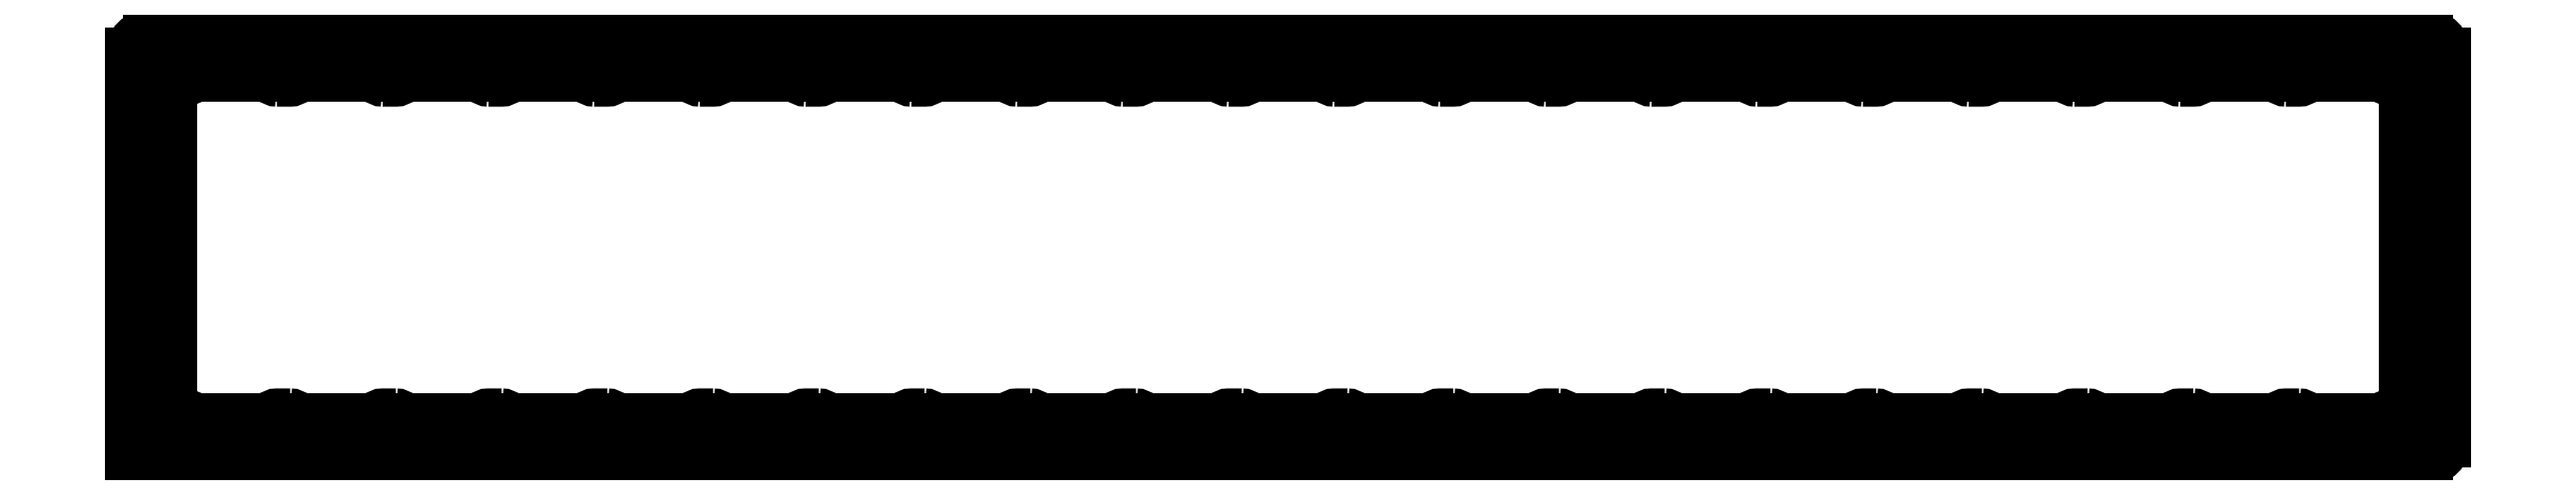
<metadata>
{"format":"dxf","ext":"dxf","renderer":"ezdxf+matplotlib","layout":"modelspace","background":"white","min_lineweight":24,"dpi":150}
</metadata>
<code>
0
SECTION
2
ENTITIES
0
LINE
8
0
10
-132
20
-15
30
0
11
-261.2
21
-15
31
0
0
LINE
8
0
10
-262.2
20
-16
30
0
11
-262.2
21
-39
31
0
0
LINE
8
0
10
-131
20
-38
30
0
11
-131
21
-16
31
0
0
LINE
8
0
10
-262.2
20
-17.25
30
0
11
-131
21
-17.25
31
0
0
LINE
8
0
10
-260
20
-15
30
0
11
-260
21
-39
31
0
0
LINE
8
0
10
-133.2
20
-15
30
0
11
-133.2
21
-39
31
0
0
LINE
8
0
10
-262.2
20
-36.75
30
0
11
-131
21
-36.75
31
0
0
LINE
8
0
10
-132
20
-39
30
0
11
-261.2
21
-39
31
0
0
LWPOLYLINE
8
0
90
4
70
1
43
0
10
-259.2
20
-17
10
-260
20
-17
42
1
10
-260
20
-17.5
10
-259.2
20
-17.5
42
1
0
LWPOLYLINE
8
0
90
4
70
1
43
0
10
-260
20
-37
42
-1
10
-260
20
-36.5
10
-259.2
20
-36.5
42
-1
10
-259.2
20
-37
0
LWPOLYLINE
8
0
90
4
70
1
43
0
10
-253.2
20
-36.5
42
-1
10
-253.2
20
-37
10
-254
20
-37
42
-1
10
-254
20
-36.5
0
LWPOLYLINE
8
0
90
4
70
1
43
0
10
-254
20
-17.5
42
-1
10
-254
20
-17
10
-253.2
20
-17
42
-1
10
-253.2
20
-17.5
0
LWPOLYLINE
8
0
90
4
70
1
43
0
10
-247.2
20
-36.5
42
-1
10
-247.2
20
-37
10
-248
20
-37
42
-1
10
-248
20
-36.5
0
LWPOLYLINE
8
0
90
4
70
1
43
0
10
-248
20
-17.5
42
-1
10
-248
20
-17
10
-247.2
20
-17
42
-1
10
-247.2
20
-17.5
0
LWPOLYLINE
8
0
90
4
70
1
43
0
10
-241.2
20
-36.5
42
-1
10
-241.2
20
-37
10
-242
20
-37
42
-1
10
-242
20
-36.5
0
LWPOLYLINE
8
0
90
4
70
1
43
0
10
-242
20
-17.5
42
-1
10
-242
20
-17
10
-241.2
20
-17
42
-1
10
-241.2
20
-17.5
0
LWPOLYLINE
8
0
90
4
70
1
43
0
10
-235.2
20
-36.5
42
-1
10
-235.2
20
-37
10
-236
20
-37
42
-1
10
-236
20
-36.5
0
LWPOLYLINE
8
0
90
4
70
1
43
0
10
-236
20
-17.5
42
-1
10
-236
20
-17
10
-235.2
20
-17
42
-1
10
-235.2
20
-17.5
0
LWPOLYLINE
8
0
90
4
70
1
43
0
10
-229.2
20
-36.5
42
-1
10
-229.2
20
-37
10
-230
20
-37
42
-1
10
-230
20
-36.5
0
LWPOLYLINE
8
0
90
4
70
1
43
0
10
-230
20
-17.5
42
-1
10
-230
20
-17
10
-229.2
20
-17
42
-1
10
-229.2
20
-17.5
0
LWPOLYLINE
8
0
90
4
70
1
43
0
10
-223.2
20
-36.5
42
-1
10
-223.2
20
-37
10
-224
20
-37
42
-1
10
-224
20
-36.5
0
LWPOLYLINE
8
0
90
4
70
1
43
0
10
-224
20
-17.5
42
-1
10
-224
20
-17
10
-223.2
20
-17
42
-1
10
-223.2
20
-17.5
0
LWPOLYLINE
8
0
90
4
70
1
43
0
10
-217.2
20
-36.5
42
-1
10
-217.2
20
-37
10
-218
20
-37
42
-1
10
-218
20
-36.5
0
LWPOLYLINE
8
0
90
4
70
1
43
0
10
-218
20
-17.5
42
-1
10
-218
20
-17
10
-217.2
20
-17
42
-1
10
-217.2
20
-17.5
0
LWPOLYLINE
8
0
90
4
70
1
43
0
10
-211.2
20
-36.5
42
-1
10
-211.2
20
-37
10
-212
20
-37
42
-1
10
-212
20
-36.5
0
LWPOLYLINE
8
0
90
4
70
1
43
0
10
-212
20
-17.5
42
-1
10
-212
20
-17
10
-211.2
20
-17
42
-1
10
-211.2
20
-17.5
0
LWPOLYLINE
8
0
90
4
70
1
43
0
10
-205.2
20
-36.5
42
-1
10
-205.2
20
-37
10
-206
20
-37
42
-1
10
-206
20
-36.5
0
LWPOLYLINE
8
0
90
4
70
1
43
0
10
-206
20
-17.5
42
-1
10
-206
20
-17
10
-205.2
20
-17
42
-1
10
-205.2
20
-17.5
0
LWPOLYLINE
8
0
90
4
70
1
43
0
10
-199.2
20
-36.5
42
-1
10
-199.2
20
-37
10
-200
20
-37
42
-1
10
-200
20
-36.5
0
LWPOLYLINE
8
0
90
4
70
1
43
0
10
-200
20
-17.5
42
-1
10
-200
20
-17
10
-199.2
20
-17
42
-1
10
-199.2
20
-17.5
0
LWPOLYLINE
8
0
90
4
70
1
43
0
10
-193.2
20
-36.5
42
-1
10
-193.2
20
-37
10
-194
20
-37
42
-1
10
-194
20
-36.5
0
LWPOLYLINE
8
0
90
4
70
1
43
0
10
-194
20
-17.5
42
-1
10
-194
20
-17
10
-193.2
20
-17
42
-1
10
-193.2
20
-17.5
0
LWPOLYLINE
8
0
90
4
70
1
43
0
10
-187.2
20
-36.5
42
-1
10
-187.2
20
-37
10
-188
20
-37
42
-1
10
-188
20
-36.5
0
LWPOLYLINE
8
0
90
4
70
1
43
0
10
-188
20
-17.5
42
-1
10
-188
20
-17
10
-187.2
20
-17
42
-1
10
-187.2
20
-17.5
0
LWPOLYLINE
8
0
90
4
70
1
43
0
10
-181.2
20
-36.5
42
-1
10
-181.2
20
-37
10
-182
20
-37
42
-1
10
-182
20
-36.5
0
LWPOLYLINE
8
0
90
4
70
1
43
0
10
-182
20
-17.5
42
-1
10
-182
20
-17
10
-181.2
20
-17
42
-1
10
-181.2
20
-17.5
0
LWPOLYLINE
8
0
90
4
70
1
43
0
10
-175.2
20
-36.5
42
-1
10
-175.2
20
-37
10
-176
20
-37
42
-1
10
-176
20
-36.5
0
LWPOLYLINE
8
0
90
4
70
1
43
0
10
-176
20
-17.5
42
-1
10
-176
20
-17
10
-175.2
20
-17
42
-1
10
-175.2
20
-17.5
0
LWPOLYLINE
8
0
90
4
70
1
43
0
10
-169.2
20
-36.5
42
-1
10
-169.2
20
-37
10
-170
20
-37
42
-1
10
-170
20
-36.5
0
LWPOLYLINE
8
0
90
4
70
1
43
0
10
-170
20
-17.5
42
-1
10
-170
20
-17
10
-169.2
20
-17
42
-1
10
-169.2
20
-17.5
0
LWPOLYLINE
8
0
90
4
70
1
43
0
10
-163.2
20
-36.5
42
-1
10
-163.2
20
-37
10
-164
20
-37
42
-1
10
-164
20
-36.5
0
LWPOLYLINE
8
0
90
4
70
1
43
0
10
-164
20
-17.5
42
-1
10
-164
20
-17
10
-163.2
20
-17
42
-1
10
-163.2
20
-17.5
0
LWPOLYLINE
8
0
90
4
70
1
43
0
10
-157.2
20
-36.5
42
-1
10
-157.2
20
-37
10
-158
20
-37
42
-1
10
-158
20
-36.5
0
LWPOLYLINE
8
0
90
4
70
1
43
0
10
-158
20
-17.5
42
-1
10
-158
20
-17
10
-157.2
20
-17
42
-1
10
-157.2
20
-17.5
0
LWPOLYLINE
8
0
90
4
70
1
43
0
10
-151.2
20
-36.5
42
-1
10
-151.2
20
-37
10
-152
20
-37
42
-1
10
-152
20
-36.5
0
LWPOLYLINE
8
0
90
4
70
1
43
0
10
-152
20
-17.5
42
-1
10
-152
20
-17
10
-151.2
20
-17
42
-1
10
-151.2
20
-17.5
0
LWPOLYLINE
8
0
90
4
70
1
43
0
10
-145.2
20
-36.5
42
-1
10
-145.2
20
-37
10
-146
20
-37
42
-1
10
-146
20
-36.5
0
LWPOLYLINE
8
0
90
4
70
1
43
0
10
-146
20
-17.5
42
-1
10
-146
20
-17
10
-145.2
20
-17
42
-1
10
-145.2
20
-17.5
0
LWPOLYLINE
8
0
90
4
70
1
43
0
10
-139.2
20
-36.5
42
-1
10
-139.2
20
-37
10
-140
20
-37
42
-1
10
-140
20
-36.5
0
LWPOLYLINE
8
0
90
4
70
1
43
0
10
-140
20
-17.5
42
-1
10
-140
20
-17
10
-139.2
20
-17
42
-1
10
-139.2
20
-17.5
0
LWPOLYLINE
8
0
90
4
70
1
43
0
10
-133.2
20
-36.5
42
-1
10
-133.2
20
-37
10
-134
20
-37
42
-1
10
-134
20
-36.5
0
LWPOLYLINE
8
0
90
4
70
1
43
0
10
-134
20
-17.5
42
-1
10
-134
20
-17
10
-133.2
20
-17
42
-1
10
-133.2
20
-17.5
0
ARC
8
0
10
-132
20
-16
30
0
40
1
50
0
51
90
0
ARC
8
0
10
-132
20
-38
30
0
40
1
50
-90
51
0
0
ARC
8
0
10
-261.2
20
-38
30
0
40
1
50
180
51
270
0
ARC
8
0
10
-261.2
20
-16
30
0
40
1
50
90
51
180
0
ENDSEC
0
EOF

</code>
